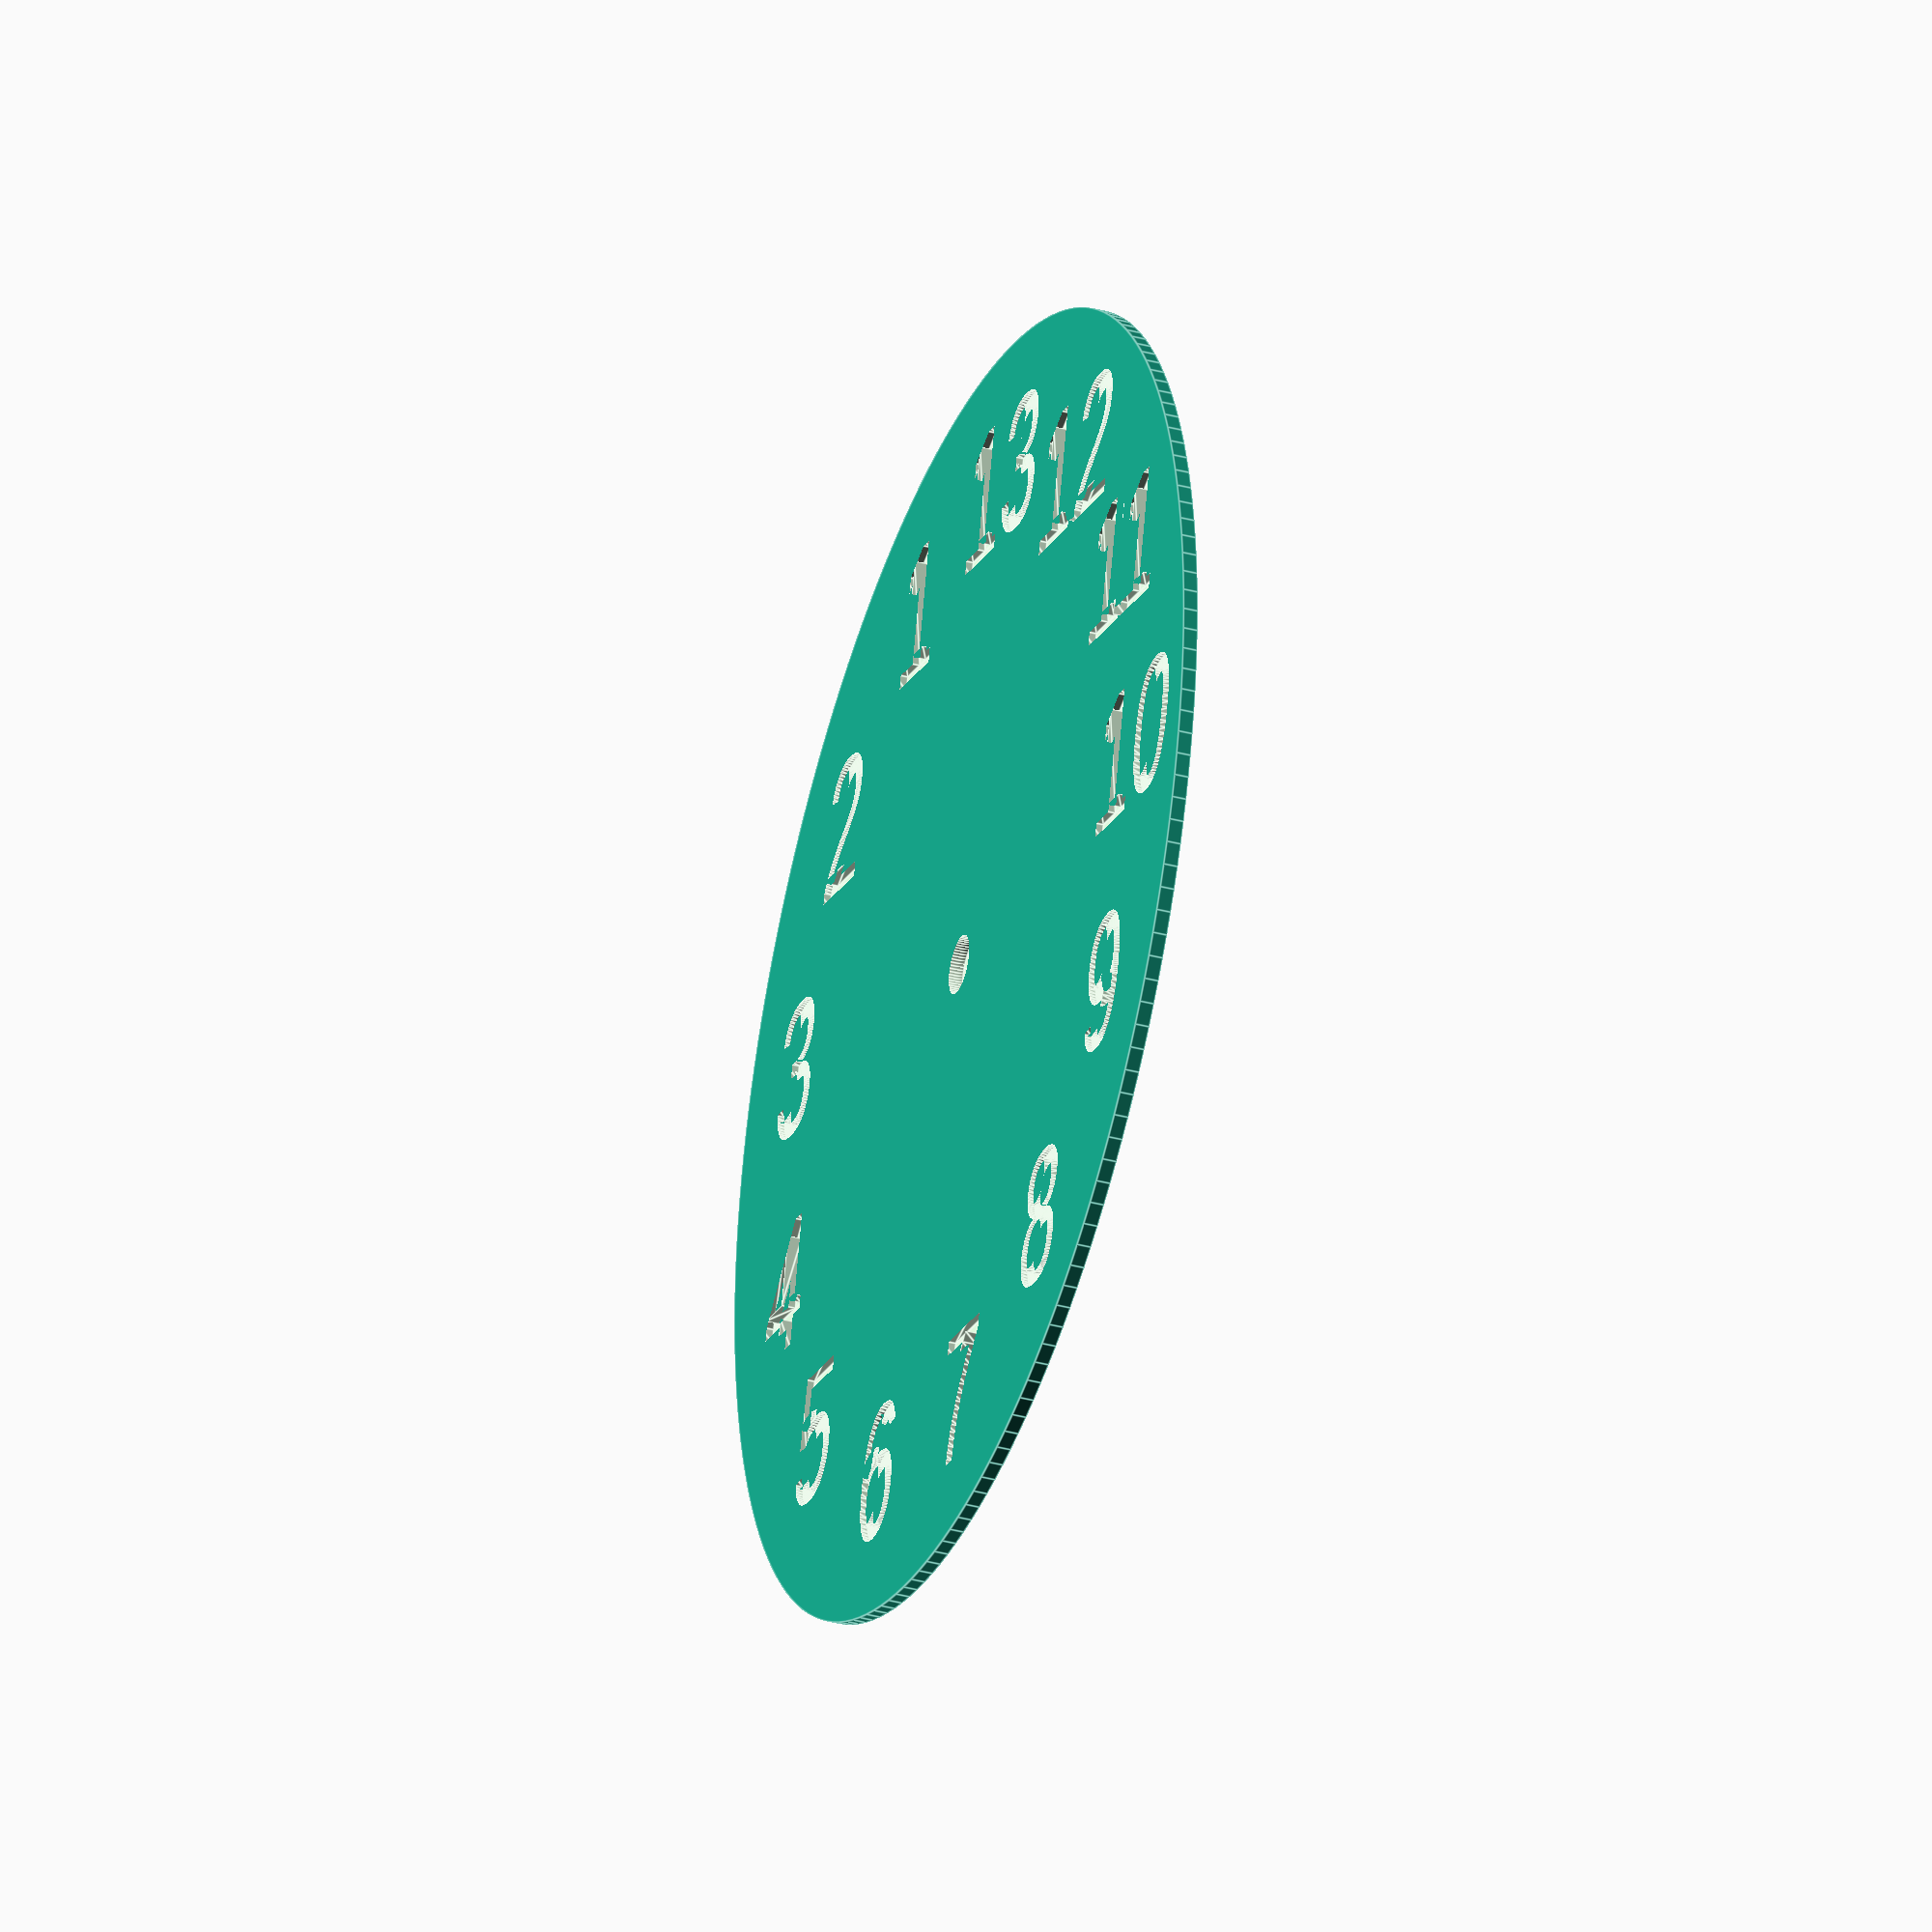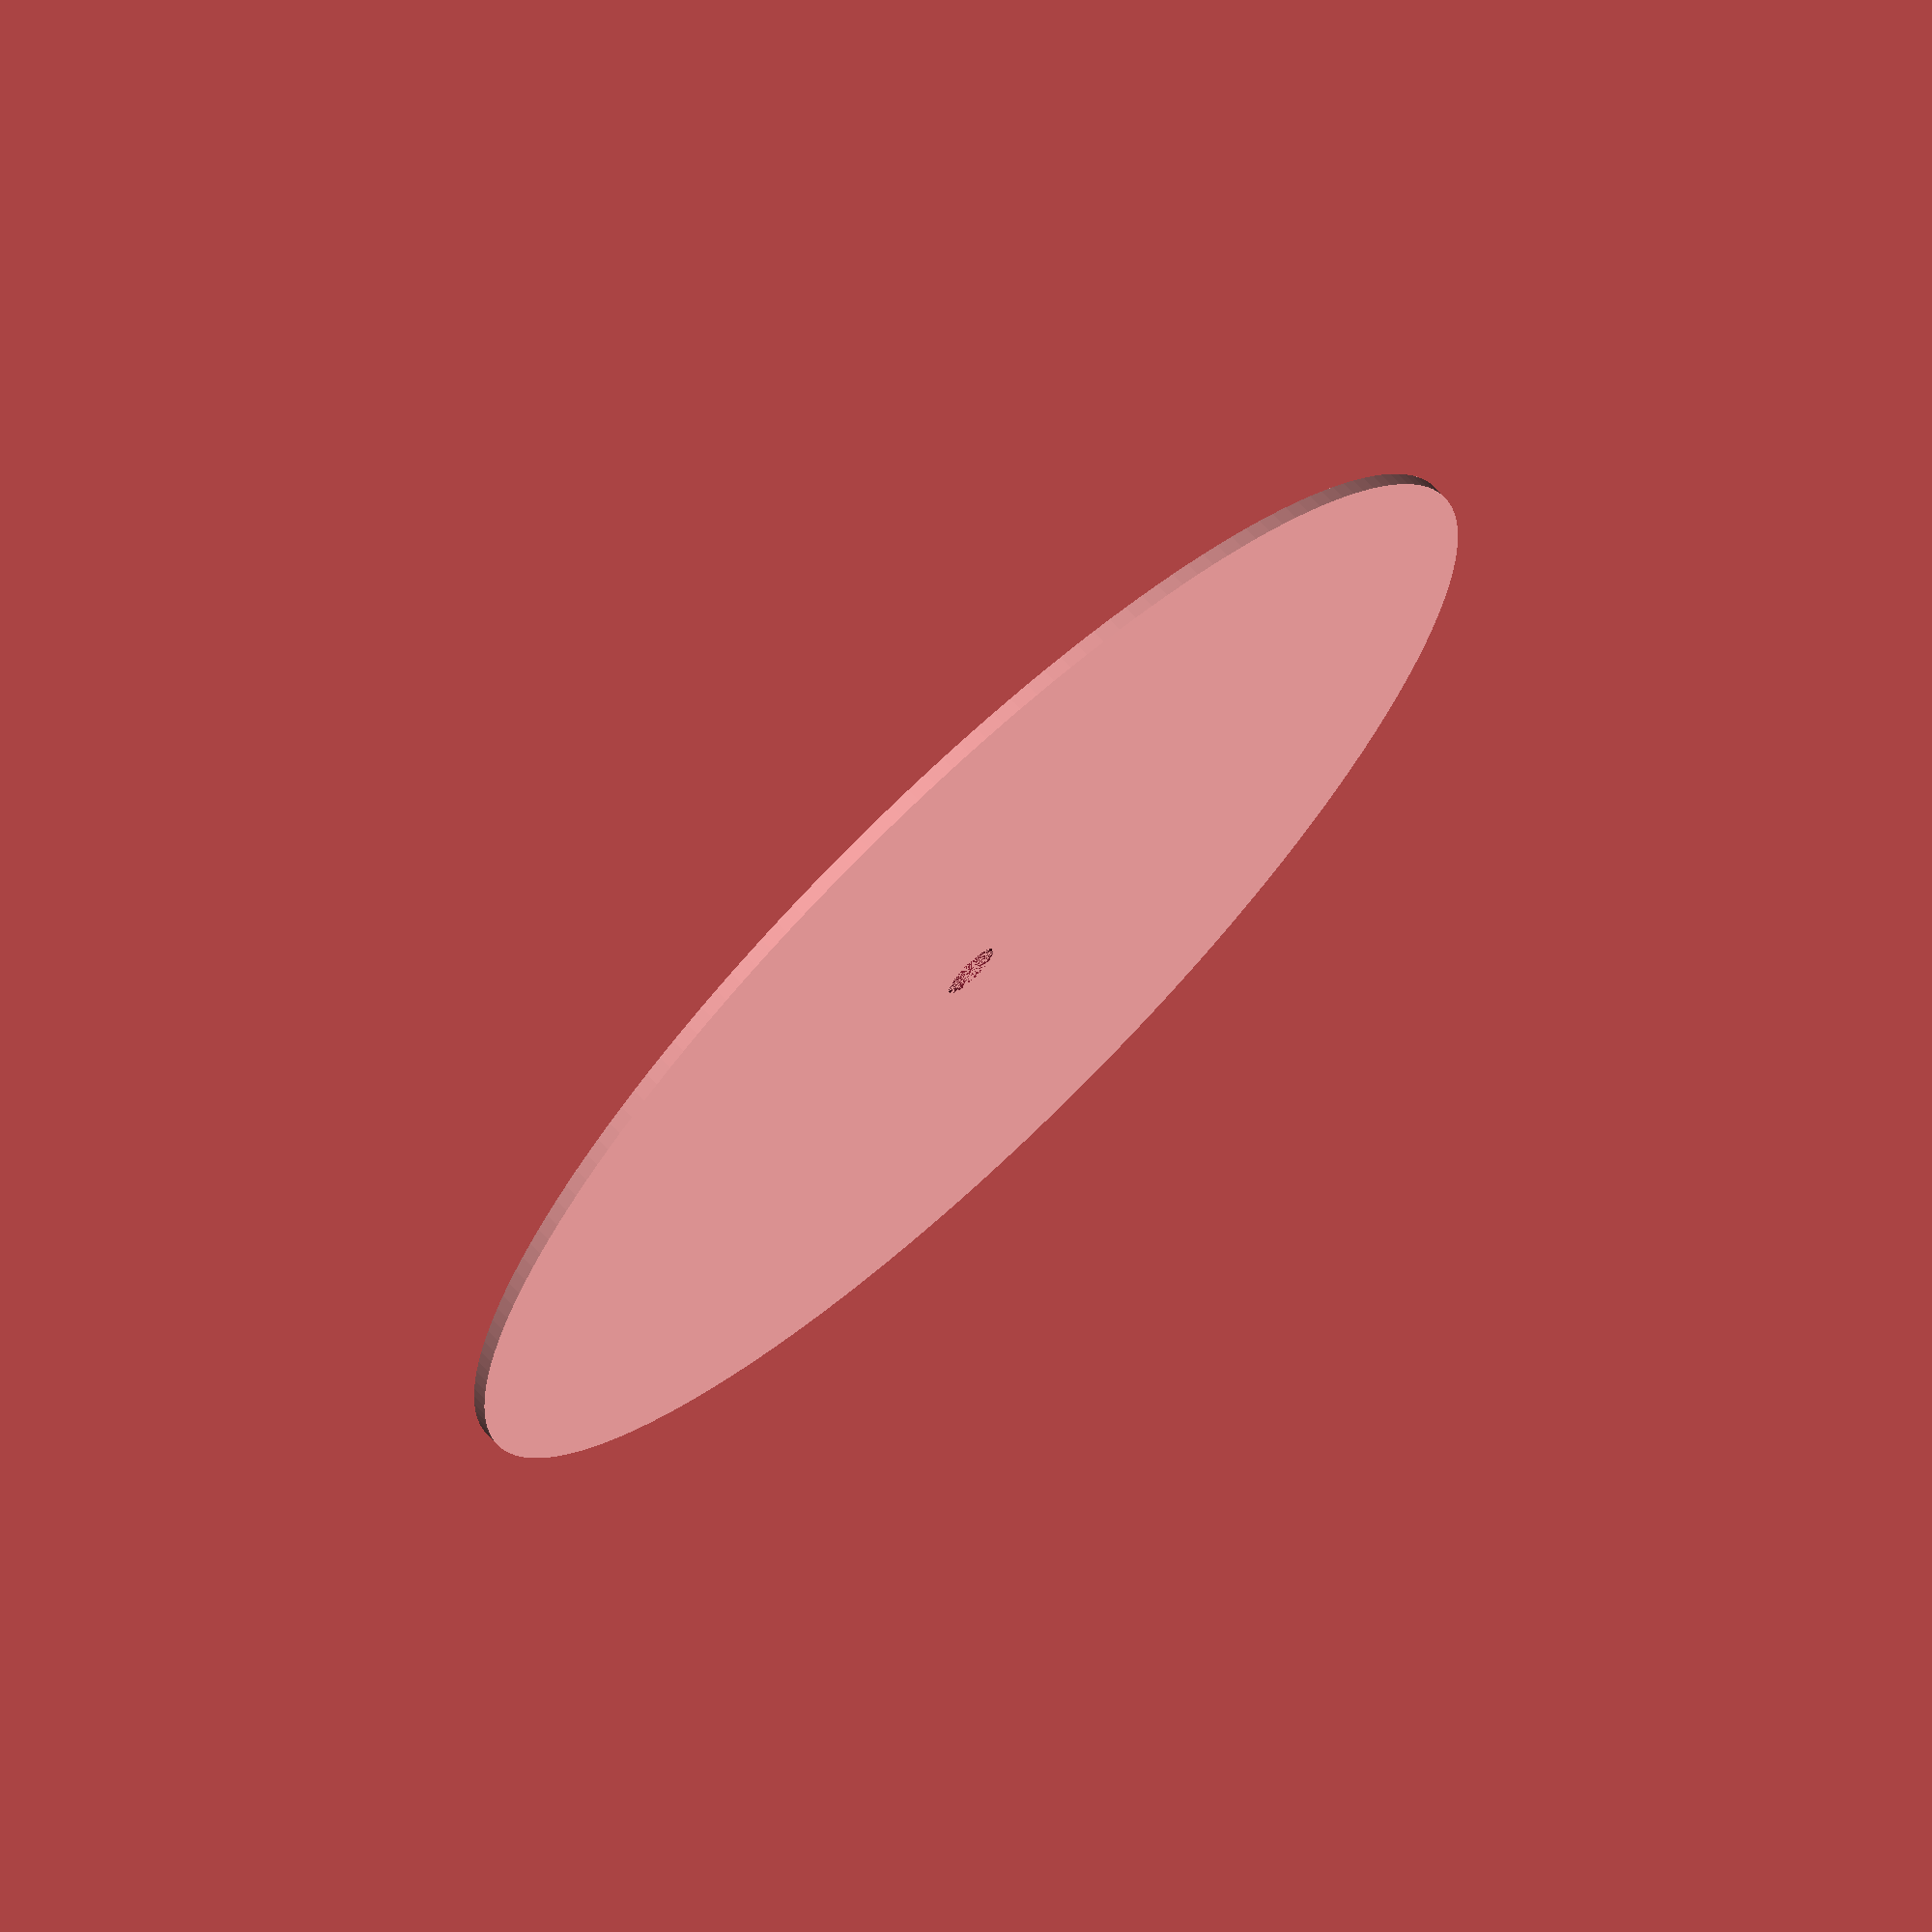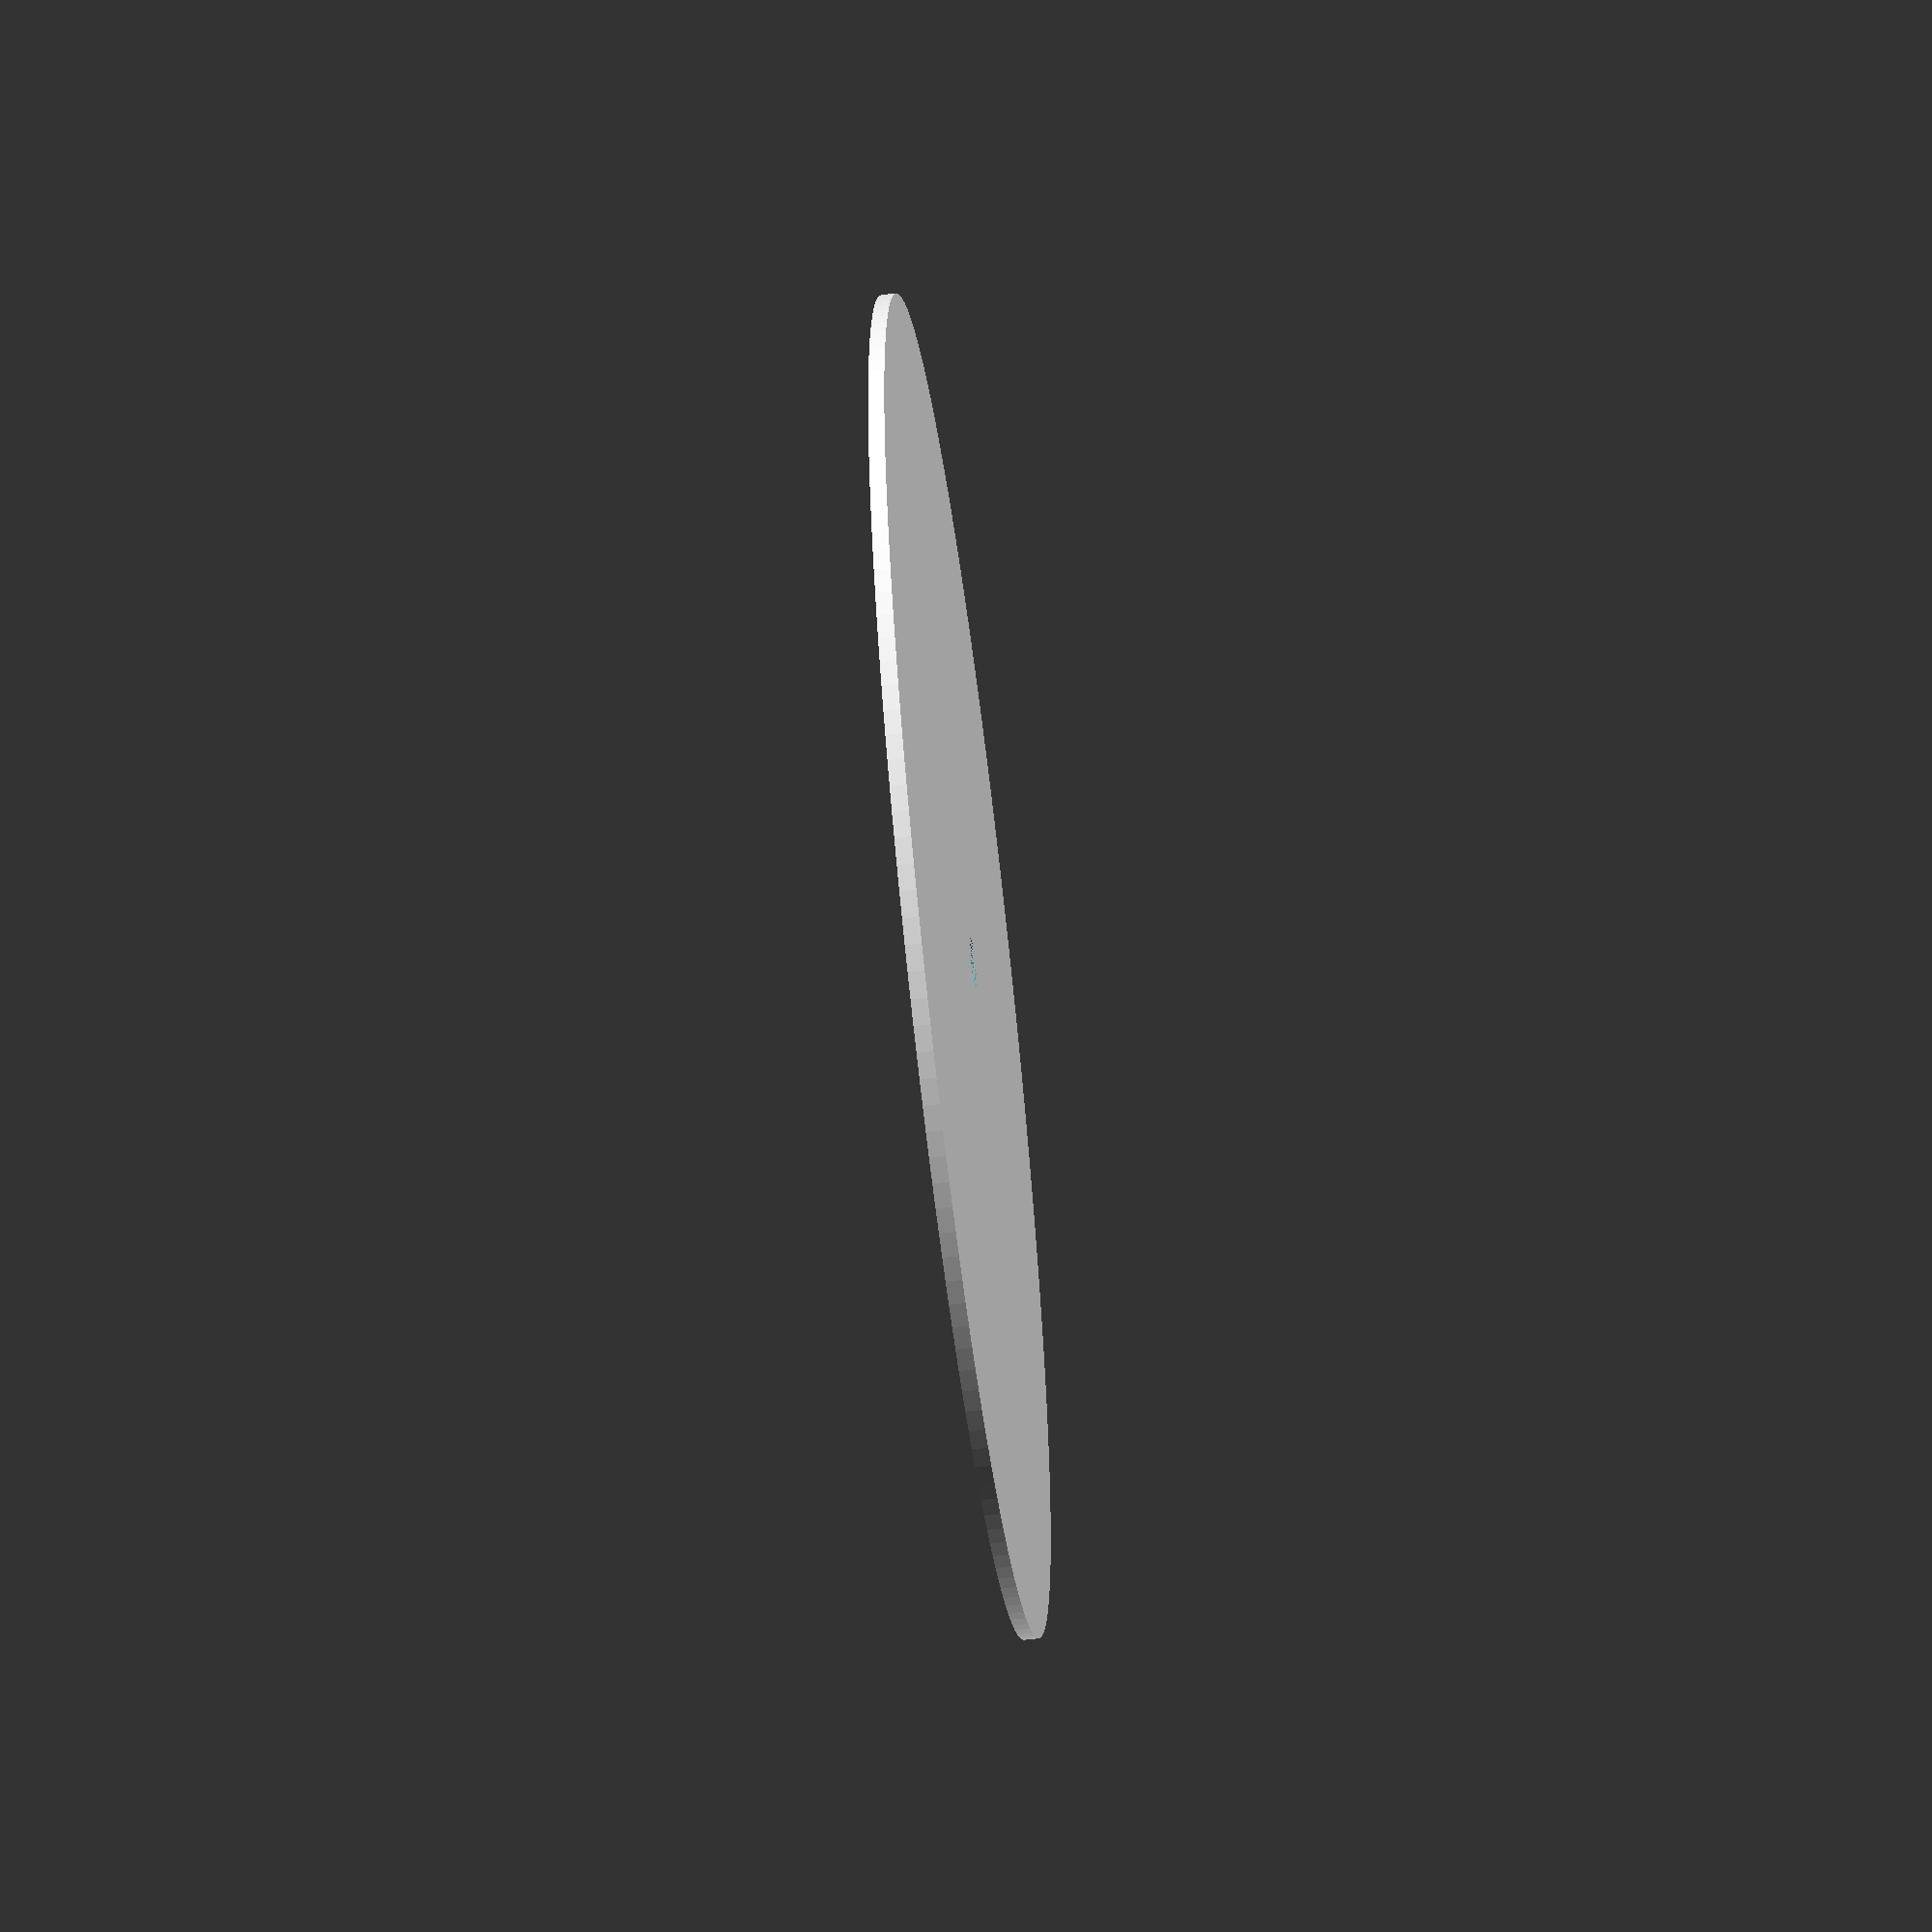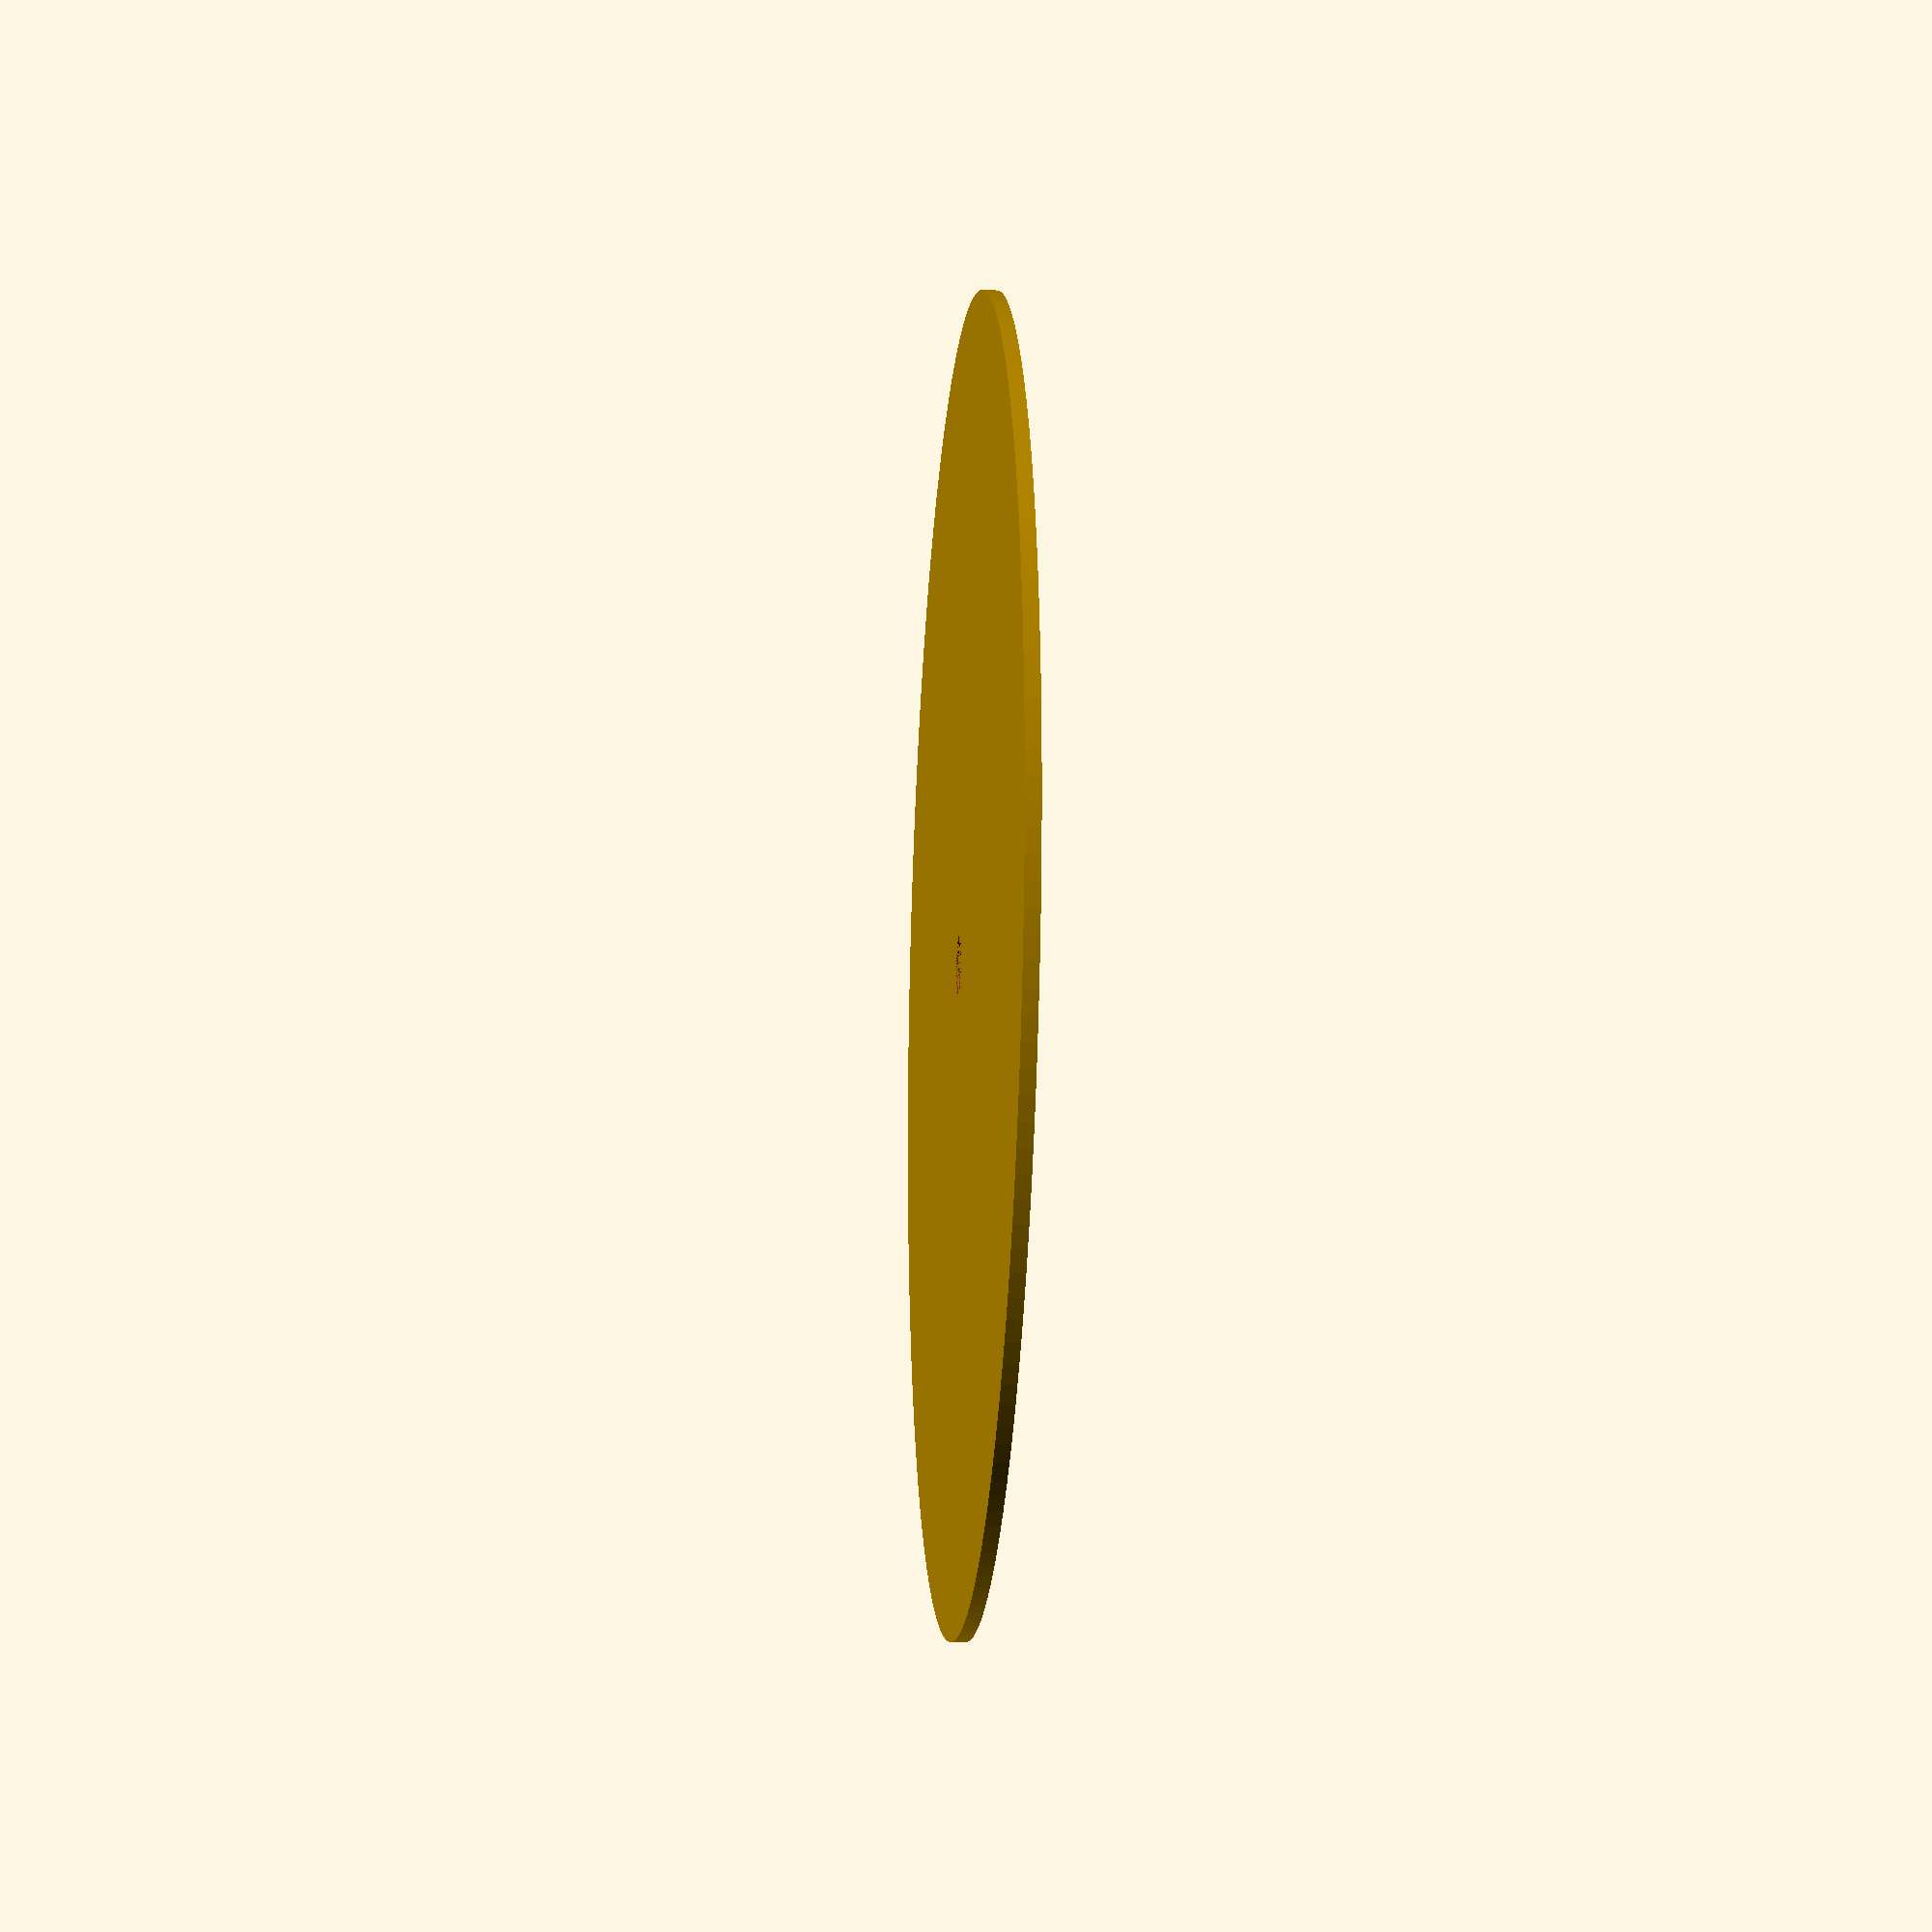
<openscad>
//*
$fn=60;
deg_sep=-360/13;
radius=70;
difference() {
    /*
    cylinder($fn=180, r=radius+20+1, h=25);
    cylinder($fn=180, r=radius+20-2, h=25);
    translate([0,0,1]) cylinder($fn=180, r=radius+20, h=25);
    //*/

    //*
    cylinder($fn=180, r=radius+20, h=2);
    for(n=[1:13]){
        translate([sin(deg_sep*n)*radius,cos(deg_sep*n)*radius,1])
            linear_extrude(2) text(text=str(n), size=20, valign="center", halign="center");
    }
    cylinder(d=8.2, h=4);
    //*/

    /*
    cylinder($fn=180, r=radius+20, h=2);
    for(n=[1:13]){
        translate([sin(deg_sep*n)*radius,cos(deg_sep*n)*radius,1])
            linear_extrude(2) text(text=str(n), size=20, valign="center", halign="center");
    }
    cylinder(d=8.2, h=4);
    //*/

    /*
    for(n=[1:13]){
        translate([sin(deg_sep*n)*radius,cos(deg_sep*n)*radius,3])
            linear_extrude(2) text(text=str(n), size=20, valign="center", halign="center");
    }
    //*/
}

</openscad>
<views>
elev=214.7 azim=194.3 roll=109.6 proj=o view=edges
elev=289.1 azim=294.2 roll=136.6 proj=o view=wireframe
elev=238.5 azim=16.7 roll=82.9 proj=p view=wireframe
elev=195.5 azim=314.9 roll=275.0 proj=p view=solid
</views>
